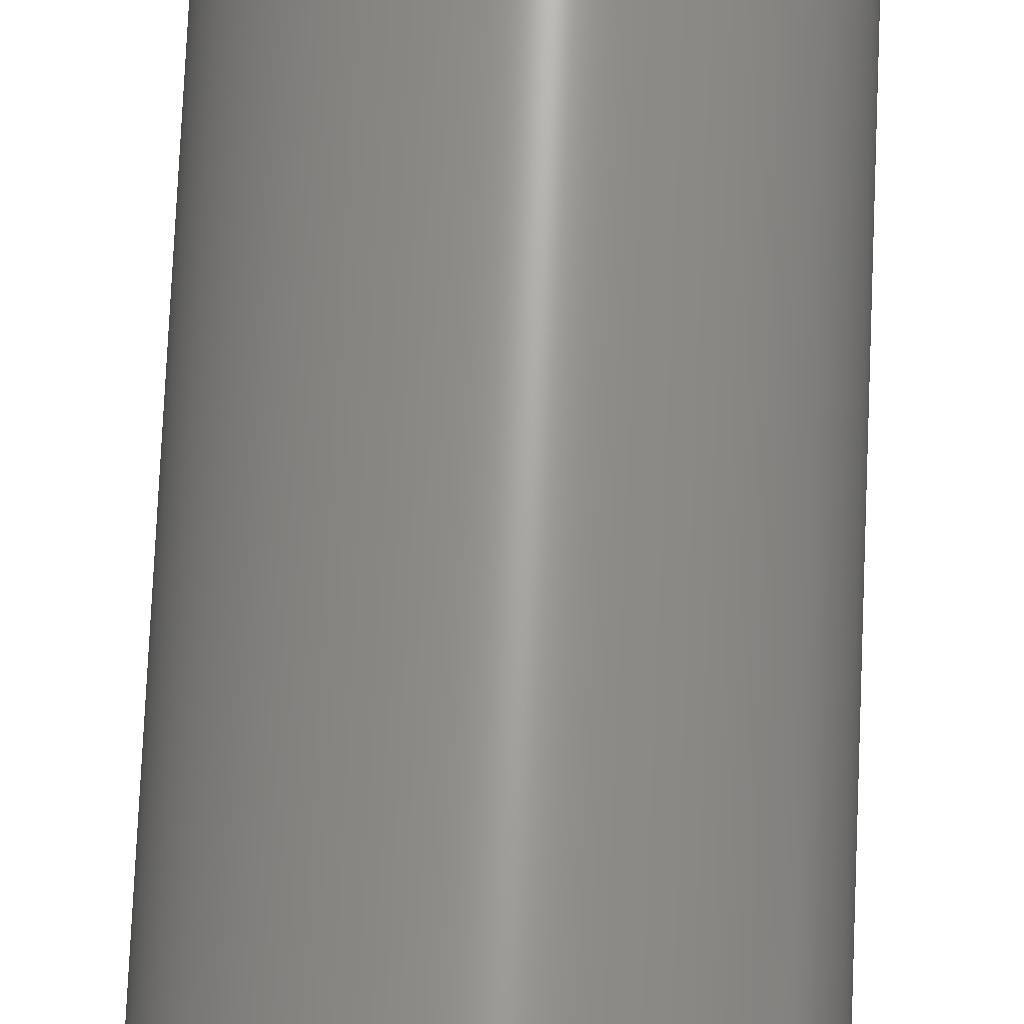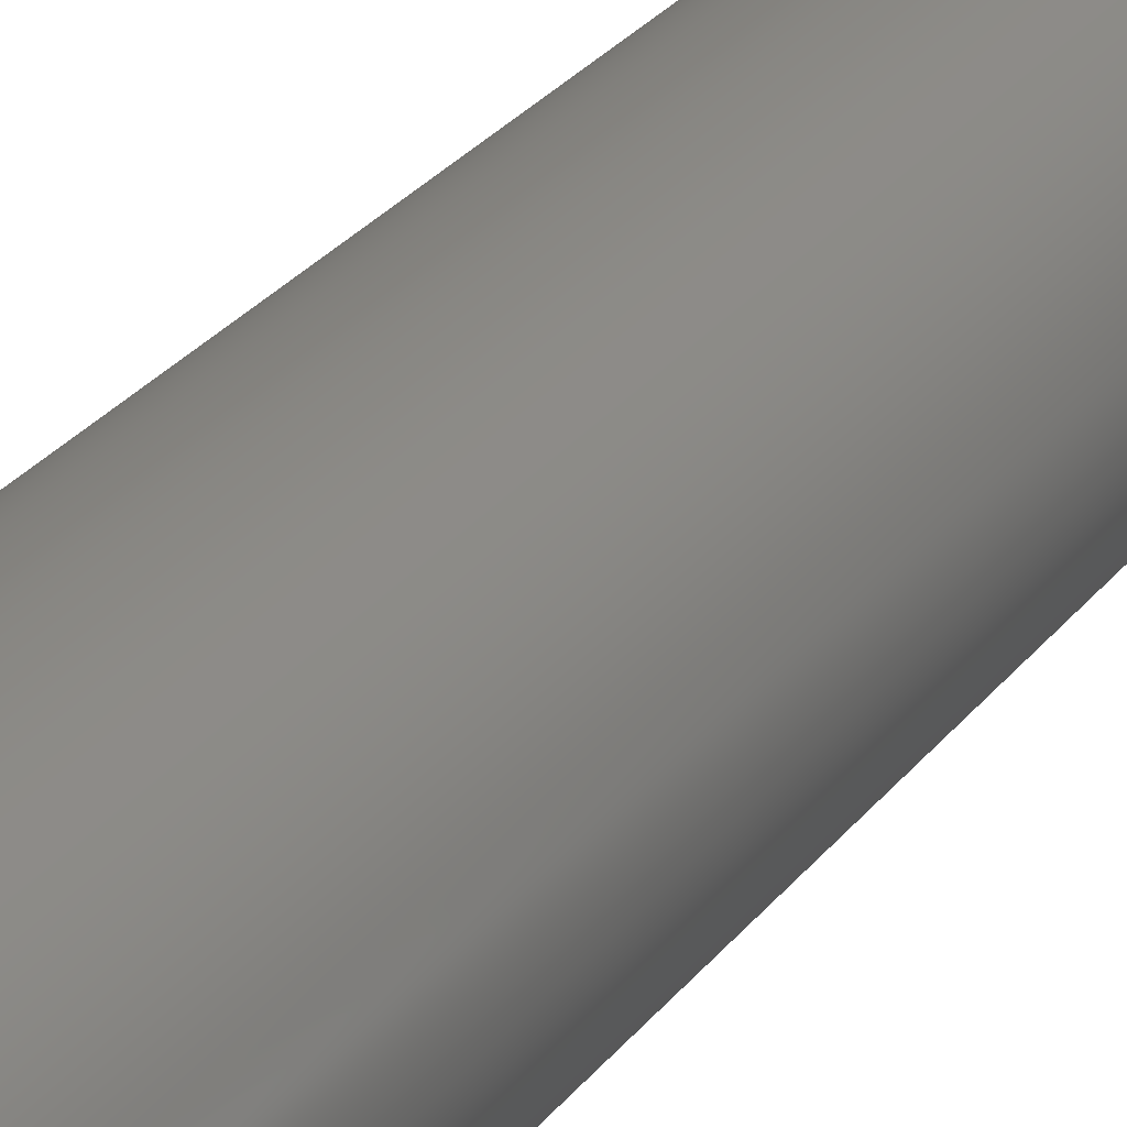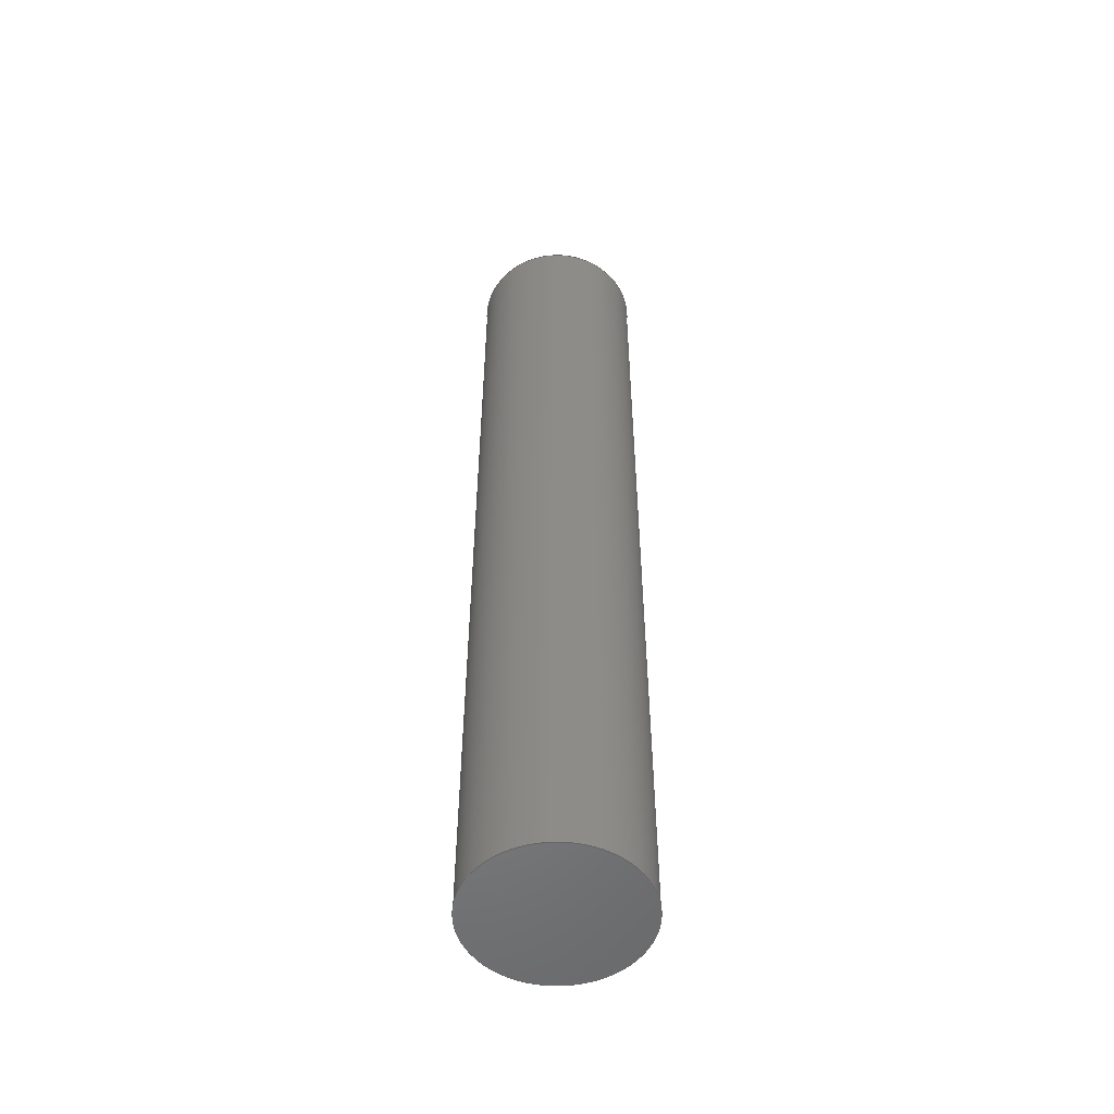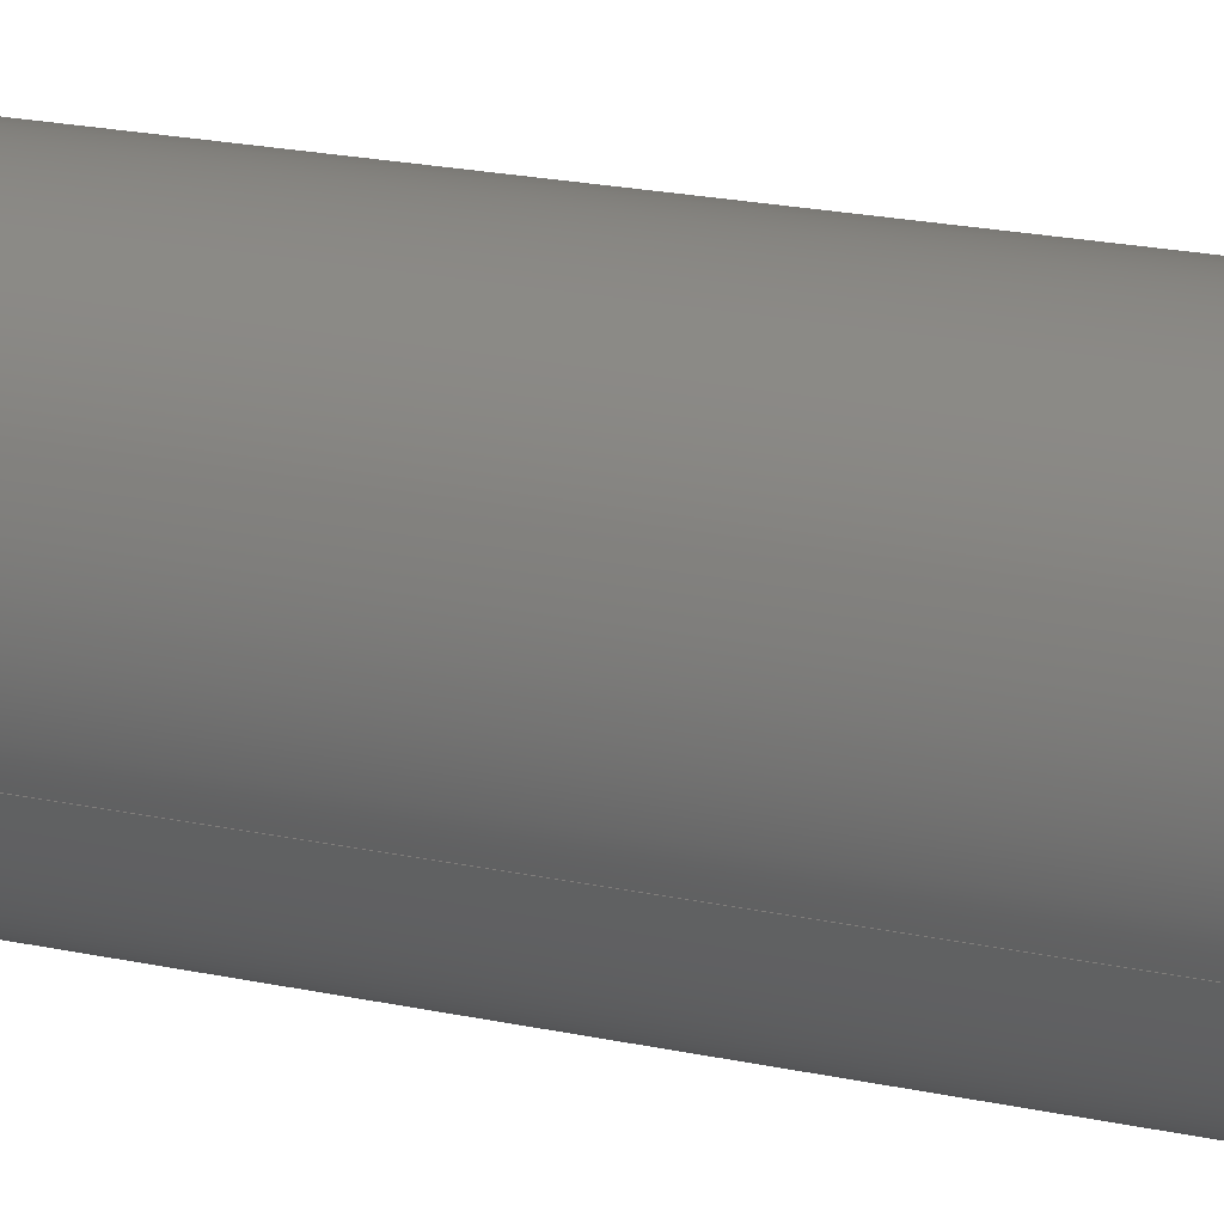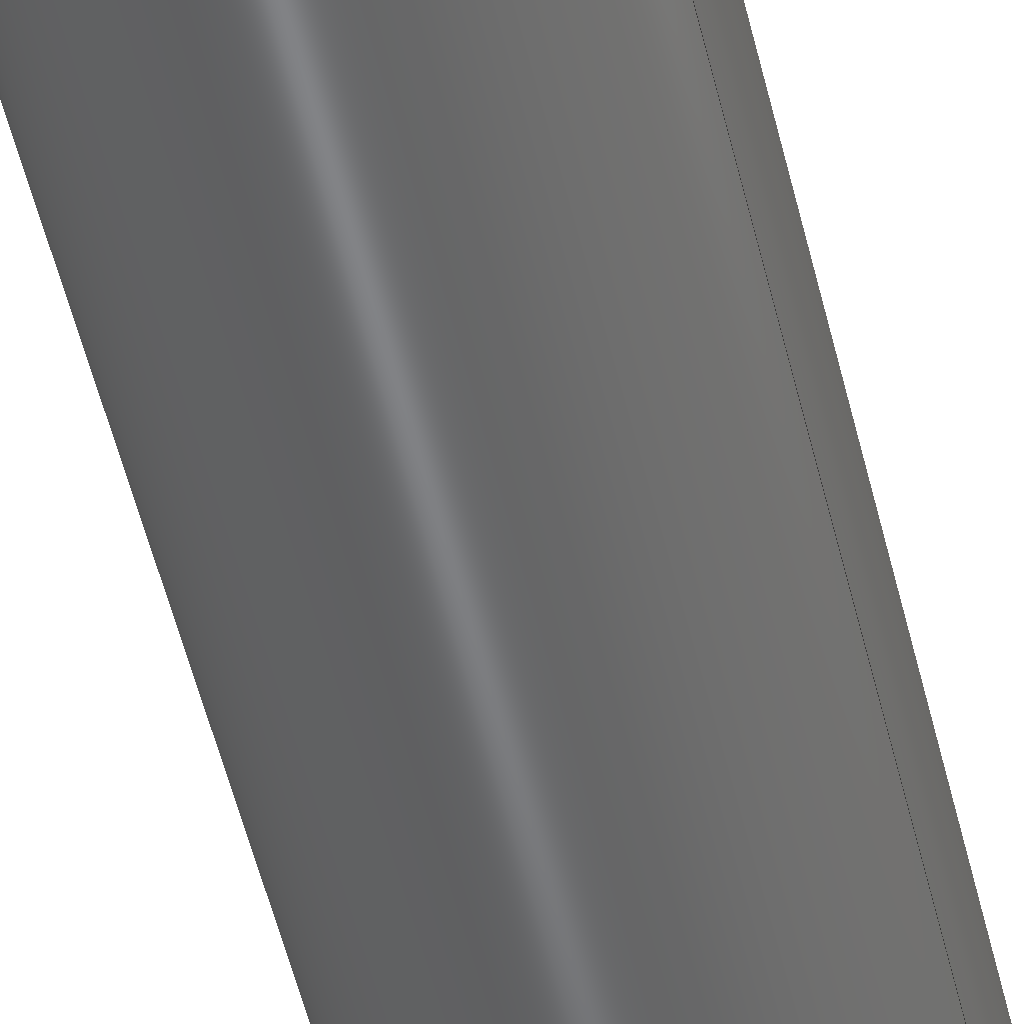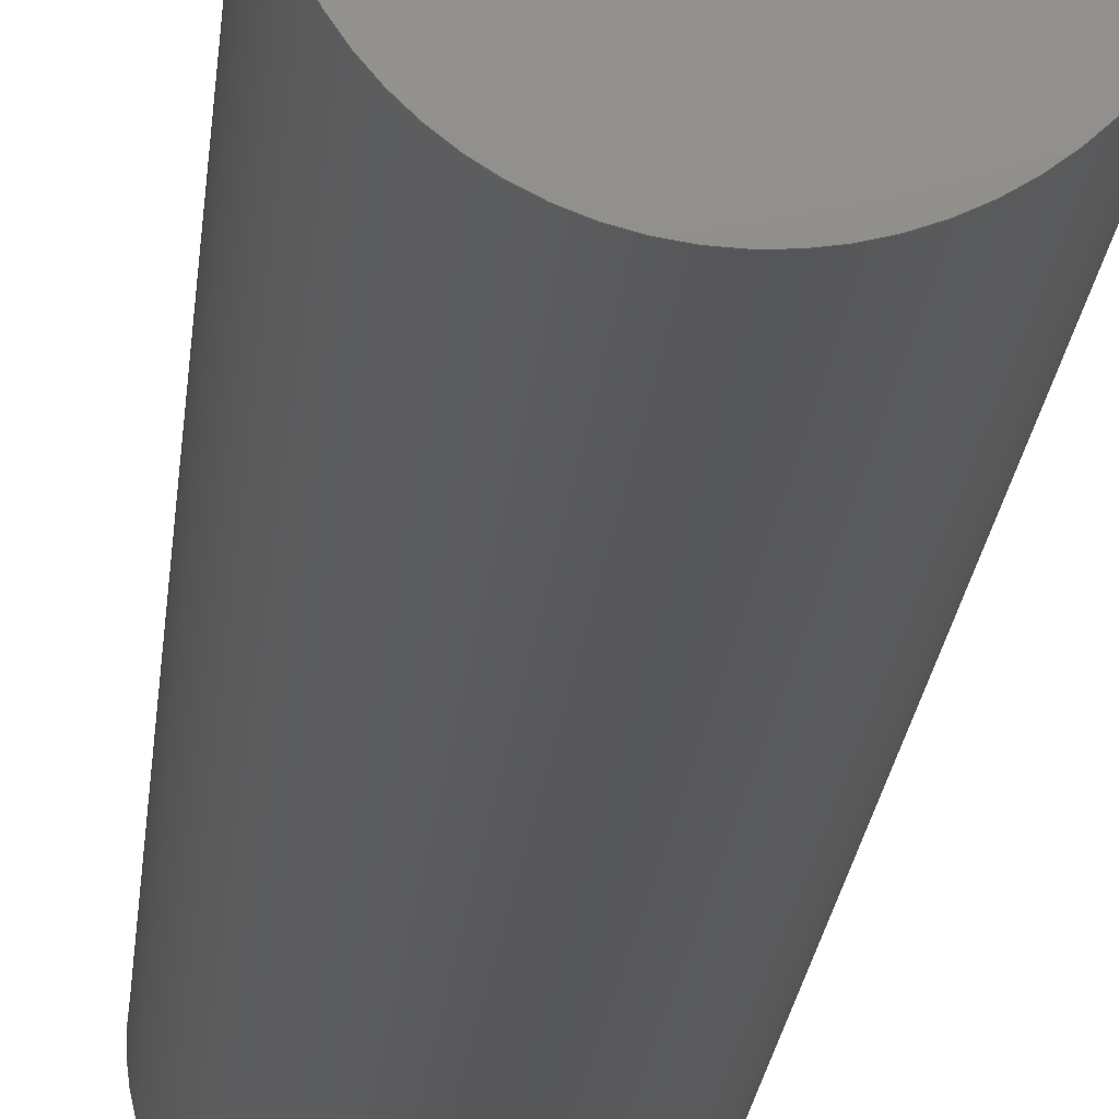
<metadata>
{"format":"step","ext":"step","renderer":"f3d","projection":"perspective","resolution":1024,"background":"white","views":[{"elev":68.5,"azim":2.4,"up":"+Z"},{"elev":22.4,"azim":-155.4,"up":"+Z"},{"elev":-53.0,"azim":-79.5,"up":"+Y"},{"elev":13.7,"azim":120.4,"up":"+Z"},{"elev":-51.3,"azim":13.1,"up":"+Z"},{"elev":-15.9,"azim":-3.9,"up":"+Z"}]}
</metadata>
<code>
ISO-10303-21;
DATA;
#1 = MECHANICAL_DESIGN_GEOMETRIC_PRESENTATION_REPRESENTATION( ' ', ( #7, #8, #9 ), #6 );
#2 = PRODUCT_DEFINITION_CONTEXT( '', #10, 'design' );
#3 = APPLICATION_PROTOCOL_DEFINITION( 'international standard', 'automotive_design', 2001, #10 );
#4 = PRODUCT_CATEGORY_RELATIONSHIP( 'NONE', 'NONE', #11, #12 );
#5 = SHAPE_DEFINITION_REPRESENTATION( #13, #14 );
#6 =  ( GEOMETRIC_REPRESENTATION_CONTEXT( 3 )GLOBAL_UNCERTAINTY_ASSIGNED_CONTEXT( ( #15 ) )GLOBAL_UNIT_ASSIGNED_CONTEXT( ( #16, #17, #18 ) )REPRESENTATION_CONTEXT( 'NONE', 'WORKSPACE' ) );
#7 = STYLED_ITEM( '', ( #19 ), #20 );
#8 = STYLED_ITEM( '', ( #21 ), #22 );
#9 = STYLED_ITEM( '', ( #23 ), #24 );
#10 = APPLICATION_CONTEXT( 'core data for automotive mechanical design processes' );
#11 = PRODUCT_CATEGORY( 'part', 'NONE' );
#12 = PRODUCT_RELATED_PRODUCT_CATEGORY( 'detail', ' ', ( #25 ) );
#13 = PRODUCT_DEFINITION_SHAPE( 'NONE', 'NONE', #26 );
#14 = ADVANCED_BREP_SHAPE_REPRESENTATION( 'Pin_stick_crankA', ( #27, #28 ), #6 );
#15 = UNCERTAINTY_MEASURE_WITH_UNIT( LENGTH_MEASURE( 1e-06 ), #16, '', '' );
#16 =  ( CONVERSION_BASED_UNIT( 'METRE', #29 )LENGTH_UNIT(  )NAMED_UNIT( #30 ) );
#17 =  ( NAMED_UNIT( #31 )PLANE_ANGLE_UNIT(  )SI_UNIT( $, .RADIAN. ) );
#18 =  ( NAMED_UNIT( #31 )SI_UNIT( $, .STERADIAN. )SOLID_ANGLE_UNIT(  ) );
#19 = PRESENTATION_STYLE_ASSIGNMENT( ( #32 ) );
#20 = ADVANCED_FACE( 'Face3', ( #33 ), #34, .F. );
#21 = PRESENTATION_STYLE_ASSIGNMENT( ( #35 ) );
#22 = ADVANCED_FACE( 'Face1', ( #36, #37 ), #38, .T. );
#23 = PRESENTATION_STYLE_ASSIGNMENT( ( #39 ) );
#24 = ADVANCED_FACE( 'Face2', ( #40 ), #41, .T. );
#25 = PRODUCT( 'Pin_stick_crankA', 'Pin_stick_crankA', 'PART-Pin_stick_crankA-DESC', ( #42 ) );
#26 = PRODUCT_DEFINITION( 'NONE', 'NONE', #43, #2 );
#27 = MANIFOLD_SOLID_BREP( 'Pin_stick_crankA', #44 );
#28 = AXIS2_PLACEMENT_3D( '', #45, #46, #47 );
#29 = LENGTH_MEASURE_WITH_UNIT( LENGTH_MEASURE( 1 ), #48 );
#30 = DIMENSIONAL_EXPONENTS( 1, 0, 0, 0, 0, 0, 0 );
#31 = DIMENSIONAL_EXPONENTS( 0, 0, 0, 0, 0, 0, 0 );
#32 = SURFACE_STYLE_USAGE( .BOTH., #49 );
#33 = FACE_OUTER_BOUND( '', #50, .T. );
#34 = PLANE( '', #51 );
#35 = SURFACE_STYLE_USAGE( .BOTH., #52 );
#36 = FACE_OUTER_BOUND( '', #53, .T. );
#37 = FACE_OUTER_BOUND( '', #54, .T. );
#38 = CYLINDRICAL_SURFACE( '', #55, 0.0396 );
#39 = SURFACE_STYLE_USAGE( .BOTH., #56 );
#40 = FACE_OUTER_BOUND( '', #57, .T. );
#41 = PLANE( '', #58 );
#42 = PRODUCT_CONTEXT( '', #10, 'mechanical' );
#43 = PRODUCT_DEFINITION_FORMATION_WITH_SPECIFIED_SOURCE( ' ', 'NONE', #25, .NOT_KNOWN. );
#44 = CLOSED_SHELL( '', ( #20, #24, #22 ) );
#45 = CARTESIAN_POINT( '', ( 0, 0, 0 ) );
#46 = DIRECTION( '', ( 0, 0, 1 ) );
#47 = DIRECTION( '', ( 1, 0, 0 ) );
#48 =  ( LENGTH_UNIT(  )NAMED_UNIT( #30 )SI_UNIT( $, .METRE. ) );
#49 = SURFACE_SIDE_STYLE( '', ( #59 ) );
#50 = EDGE_LOOP( '', ( #60 ) );
#51 = AXIS2_PLACEMENT_3D( '', #61, #62, #63 );
#52 = SURFACE_SIDE_STYLE( '', ( #64 ) );
#53 = EDGE_LOOP( '', ( #65 ) );
#54 = EDGE_LOOP( '', ( #66 ) );
#55 = AXIS2_PLACEMENT_3D( '', #67, #68, #69 );
#56 = SURFACE_SIDE_STYLE( '', ( #70 ) );
#57 = EDGE_LOOP( '', ( #71 ) );
#58 = AXIS2_PLACEMENT_3D( '', #72, #73, #74 );
#59 = SURFACE_STYLE_FILL_AREA( #75 );
#60 = ORIENTED_EDGE( '', *, *, #76, .F. );
#61 = CARTESIAN_POINT( '', ( 3.881, 0.2264, 1.354 ) );
#62 = DIRECTION( '', ( -2.441e-16, -1, -7.316e-17 ) );
#63 = DIRECTION( '', ( 0.9242, -1.976e-16, -0.3819 ) );
#64 = SURFACE_STYLE_FILL_AREA( #77 );
#65 = ORIENTED_EDGE( '', *, *, #78, .F. );
#66 = ORIENTED_EDGE( '', *, *, #76, .T. );
#67 = CARTESIAN_POINT( '', ( 3.881, -0.2257, 1.354 ) );
#68 = DIRECTION( '', ( -2.441e-16, -1, -7.316e-17 ) );
#69 = DIRECTION( '', ( -0.9242, 1.976e-16, 0.3819 ) );
#70 = SURFACE_STYLE_FILL_AREA( #79 );
#71 = ORIENTED_EDGE( '', *, *, #78, .T. );
#72 = CARTESIAN_POINT( '', ( 3.881, -0.2257, 1.354 ) );
#73 = DIRECTION( '', ( -2.441e-16, -1, -7.316e-17 ) );
#74 = DIRECTION( '', ( 0.9242, -1.976e-16, -0.3819 ) );
#75 = FILL_AREA_STYLE( '', ( #80 ) );
#76 = EDGE_CURVE( '', #81, #81, #82, .T. );
#77 = FILL_AREA_STYLE( '', ( #83 ) );
#78 = EDGE_CURVE( '', #84, #84, #85, .T. );
#79 = FILL_AREA_STYLE( '', ( #86 ) );
#80 = FILL_AREA_STYLE_COLOUR( '', #87 );
#81 = VERTEX_POINT( '', #88 );
#82 = CIRCLE( '', #89, 0.0396 );
#83 = FILL_AREA_STYLE_COLOUR( '', #90 );
#84 = VERTEX_POINT( '', #91 );
#85 = CIRCLE( '', #92, 0.0396 );
#86 = FILL_AREA_STYLE_COLOUR( '', #93 );
#87 = COLOUR_RGB( '', 0.7098, 0.7098, 0.7098 );
#88 = CARTESIAN_POINT( '', ( 3.918, 0.2264, 1.339 ) );
#89 = AXIS2_PLACEMENT_3D( '', #94, #95, #96 );
#90 = COLOUR_RGB( '', 0.7098, 0.7098, 0.7098 );
#91 = CARTESIAN_POINT( '', ( 3.918, -0.2257, 1.339 ) );
#92 = AXIS2_PLACEMENT_3D( '', #97, #98, #99 );
#93 = COLOUR_RGB( '', 0.7098, 0.7098, 0.7098 );
#94 = CARTESIAN_POINT( '', ( 3.881, 0.2264, 1.354 ) );
#95 = DIRECTION( '', ( -2.441e-16, -1, -7.316e-17 ) );
#96 = DIRECTION( '', ( 0.9242, -1.976e-16, -0.3819 ) );
#97 = CARTESIAN_POINT( '', ( 3.881, -0.2257, 1.354 ) );
#98 = DIRECTION( '', ( -2.441e-16, -1, -7.316e-17 ) );
#99 = DIRECTION( '', ( 0.9242, -1.976e-16, -0.3819 ) );
ENDSEC;
END-ISO-10303-21;

</code>
